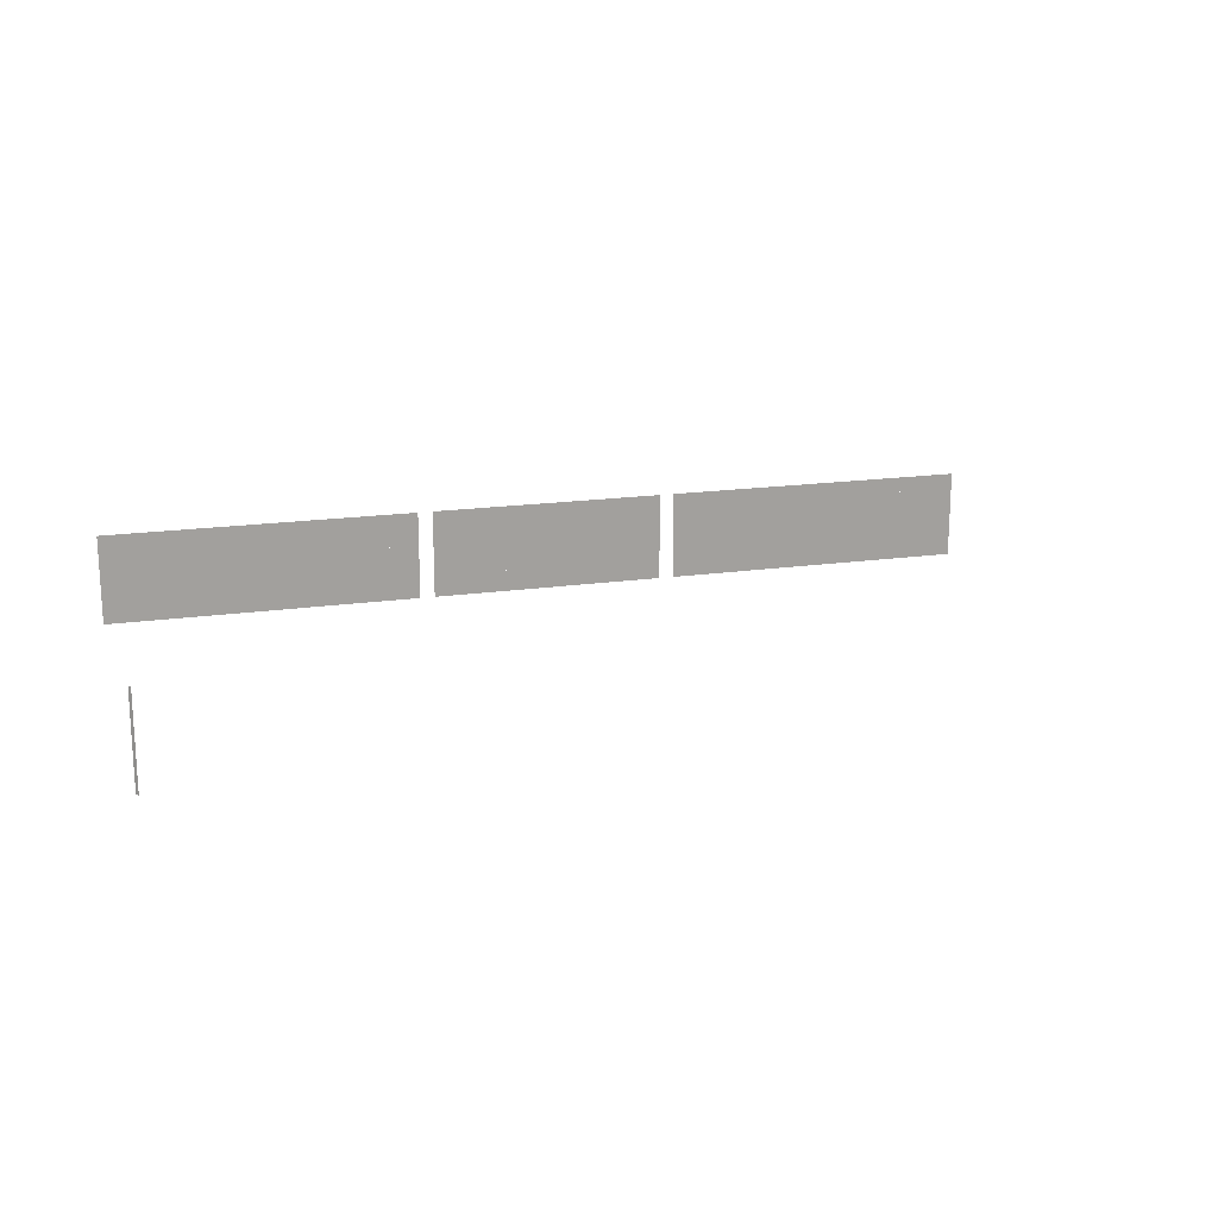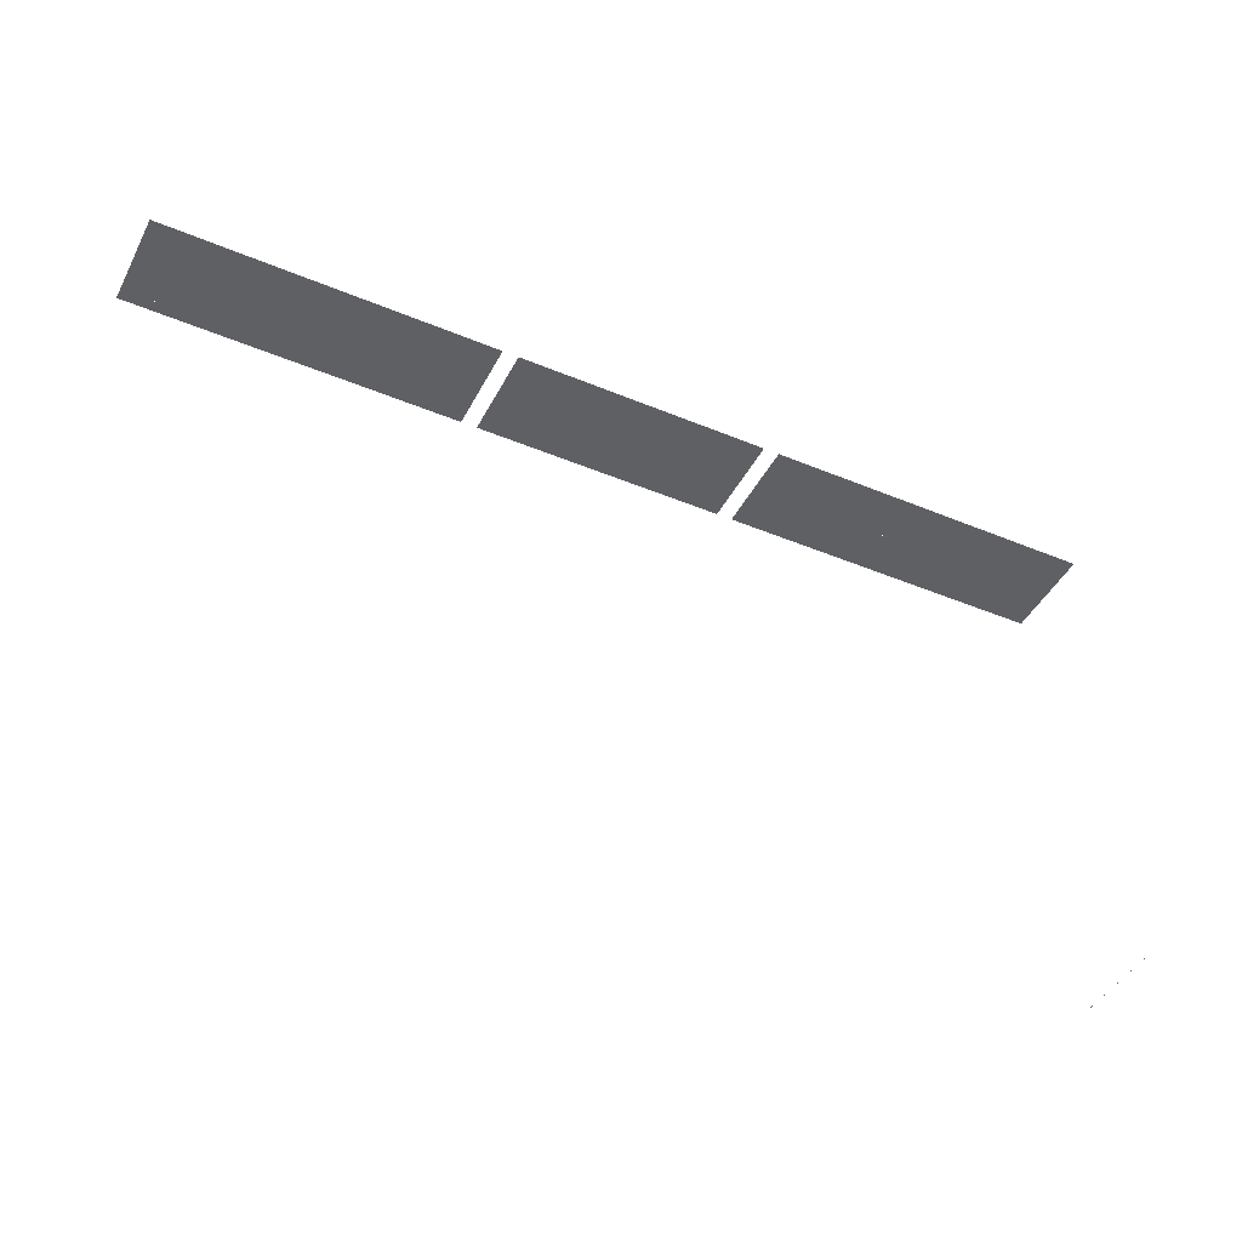
<metadata>
{"format":"obj","ext":"obj","renderer":"f3d","projection":"perspective","resolution":1024,"background":"white","views":[{"elev":17.6,"azim":-16.1,"up":"+Z"},{"elev":-43.8,"azim":153.9,"up":"+Y"}]}
</metadata>
<code>
v 0.00024 0 0
v 0 0.0002401 0
v 0 0.0002401 0.01
v 0.00024 0 0.01
f 1 2 3 4
v 0.003333 0.05 0.01
v 0.003333 0.05 0
v 0.005 0.05 0
v 0.005 0.05 0.01
f 5 6 7 8
v 0.005 0.05 0.01
v 0.005 0.05 0
v 0.006667 0.05 0
v 0.006667 0.05 0.01
f 9 10 11 12
v 0.006667 0.05 0.01
v 0.006667 0.05 0
v 0.008333 0.05 0
v 0.008333 0.05 0.01
f 13 14 15 16
v 0.008333 0.05 0
v 0.01 0.05 0
v 0.01 0.05 0.01
v 0.008333 0.05 0.01
f 17 18 19 20
v 0.01 0.05 0
v 0.01167 0.05 0
v 0.01167 0.05 0.01
v 0.01 0.05 0.01
f 21 22 23 24
v 0.01167 0.05 0
v 0.01333 0.05 0
v 0.01333 0.05 0.01
v 0.01167 0.05 0.01
f 25 26 27 28
v 0.01333 0.05 0.01
v 0.01333 0.05 0
v 0.015 0.05 0
v 0.015 0.05 0.01
f 29 30 31 32
v 0.015 0.05 0
v 0.01667 0.05 0
v 0.01667 0.05 0.01
v 0.015 0.05 0.01
f 33 34 35 36
v 0.01667 0.05 0.01
v 0.01667 0.05 0
v 0.01833 0.05 0
v 0.01833 0.05 0.01
f 37 38 39 40
v 0.01833 0.05 0
v 0.02 0.05 0
v 0.02 0.05 0.01
v 0.01833 0.05 0.01
f 41 42 43 44
v 0.03 0.05 0
v 0.03167 0.05 0
v 0.03167 0.05 0.01
v 0.03 0.05 0.01
f 45 46 47 48
v 0.03167 0.05 0
v 0.03333 0.05 0
v 0.03333 0.05 0.01
v 0.03167 0.05 0.01
f 49 50 51 52
v 0.03333 0.05 0
v 0.035 0.05 0
v 0.035 0.05 0.01
v 0.03333 0.05 0.01
f 53 54 55 56
v 0.045 0.05 0.01
v 0.045 0.05 0
v 0.04667 0.05 0
v 0.04667 0.05 0.01
f 57 58 59 60
v 0.04667 0.05 0
v 0.04833 0.05 0
v 0.04833 0.05 0.01
v 0.04667 0.05 0.01
f 61 62 63 64
v 0.04833 0.05 0
v 0.05 0.05 0
v 0.05 0.05 0.01
v 0.04833 0.05 0.01
f 65 66 67 68
v 0.05 0.05 0.01
v 0.05 0.05 0
v 0.05167 0.05 0
v 0.05167 0.05 0.01
f 69 70 71 72
v 0.05167 0.05 0.01
v 0.05167 0.05 0
v 0.05333 0.05 0
v 0.05333 0.05 0.01
f 73 74 75 76
v 0.05333 0.05 0
v 0.055 0.05 0
v 0.055 0.05 0.01
v 0.05333 0.05 0.01
f 77 78 79 80
v 0.065 0.05 0.01
v 0.065 0.05 0
v 0.06667 0.05 0
v 0.06667 0.05 0.01
f 81 82 83 84
v 0.06667 0.05 0.01
v 0.06667 0.05 0
v 0.06833 0.05 0
v 0.06833 0.05 0.01
f 85 86 87 88
v 0.06833 0.05 0
v 0.07 0.05 0
v 0.07 0.05 0.01
v 0.06833 0.05 0.01
f 89 90 91 92
v 0.08 0.05 0
v 0.08167 0.05 0
v 0.08167 0.05 0.01
v 0.08 0.05 0.01
f 93 94 95 96
v 0.08167 0.05 0.01
v 0.08167 0.05 0
v 0.08333 0.05 0
v 0.08333 0.05 0.01
f 97 98 99 100
v 0.08333 0.05 0
v 0.085 0.05 0
v 0.085 0.05 0.01
v 0.08333 0.05 0.01
f 101 102 103 104
v 0.085 0.05 0
v 0.08667 0.05 0
v 0.08667 0.05 0.01
v 0.085 0.05 0.01
f 105 106 107 108
v 0.08667 0.05 0
v 0.08833 0.05 0
v 0.08833 0.05 0.01
v 0.08667 0.05 0.01
f 109 110 111 112
v 0.08833 0.05 0
v 0.09 0.05 0
v 0.09 0.05 0.01
v 0.08833 0.05 0.01
f 113 114 115 116
v 0.09 0.05 0.01
v 0.09 0.05 0
v 0.09167 0.05 0
v 0.09167 0.05 0.01
f 117 118 119 120
v 0.09167 0.05 0.01
v 0.09167 0.05 0
v 0.09333 0.05 0
v 0.09333 0.05 0.01
f 121 122 123 124
v 0.09333 0.05 0.01
v 0.09333 0.05 0
v 0.095 0.05 0
v 0.095 0.05 0.01
f 125 126 127 128
v 0.095 0.05 0.01
v 0.095 0.05 0
v 0.09667 0.05 0
v 0.09667 0.05 0.01
f 129 130 131 132
v 0 0.05 0
v 0.001667 0.05 0
v 0.001667 0.05 0.01
v 0 0.05 0.01
f 133 134 135 136
v 0.001667 0.05 0
v 0.003333 0.05 0
v 0.003333 0.05 0.01
v 0.001667 0.05 0.01
f 137 138 139 140
v 0.02 0.05 0
v 0.02167 0.05 0
v 0.02167 0.05 0.01
v 0.02 0.05 0.01
f 141 142 143 144
v 0.02167 0.05 0.01
v 0.02167 0.05 0
v 0.02333 0.05 0
v 0.02333 0.05 0.01
f 145 146 147 148
v 0.02333 0.05 0
v 0.025 0.05 0
v 0.025 0.05 0.01
v 0.02333 0.05 0.01
f 149 150 151 152
v 0.025 0.05 0
v 0.02667 0.05 0
v 0.02667 0.05 0.01
v 0.025 0.05 0.01
f 153 154 155 156
v 0.02667 0.05 0
v 0.02833 0.05 0
v 0.02833 0.05 0.01
v 0.02667 0.05 0.01
f 157 158 159 160
v 0.02833 0.05 0.01
v 0.02833 0.05 0
v 0.03 0.05 0
v 0.03 0.05 0.01
f 161 162 163 164
v 0.03667 0.05 0
v 0.03833 0.05 0
v 0.03833 0.05 0.01
v 0.03667 0.05 0.01
f 165 166 167 168
v 0.03833 0.05 0
v 0.04 0.05 0
v 0.04 0.05 0.01
v 0.03833 0.05 0.01
f 169 170 171 172
v 0.04 0.05 0
v 0.04167 0.05 0
v 0.04167 0.05 0.01
v 0.04 0.05 0.01
f 173 174 175 176
v 0.04167 0.05 0
v 0.04333 0.05 0
v 0.04333 0.05 0.01
v 0.04167 0.05 0.01
f 177 178 179 180
v 0.04333 0.05 0.01
v 0.04333 0.05 0
v 0.045 0.05 0
v 0.045 0.05 0.01
f 181 182 183 184
v 0.055 0.05 0
v 0.05667 0.05 0
v 0.05667 0.05 0.01
v 0.055 0.05 0.01
f 185 186 187 188
v 0.05667 0.05 0
v 0.05833 0.05 0
v 0.05833 0.05 0.01
v 0.05667 0.05 0.01
f 189 190 191 192
v 0.05833 0.05 0
v 0.06 0.05 0
v 0.06 0.05 0.01
v 0.05833 0.05 0.01
f 193 194 195 196
v 0.06 0.05 0
v 0.06167 0.05 0
v 0.06167 0.05 0.01
v 0.06 0.05 0.01
f 197 198 199 200
v 0.06167 0.05 0
v 0.06333 0.05 0
v 0.06333 0.05 0.01
v 0.06167 0.05 0.01
f 201 202 203 204
v 0.07 0.05 0
v 0.07167 0.05 0
v 0.07167 0.05 0.01
v 0.07 0.05 0.01
f 205 206 207 208
v 0.07167 0.05 0.01
v 0.07167 0.05 0
v 0.07333 0.05 0
v 0.07333 0.05 0.01
f 209 210 211 212
v 0.07333 0.05 0.01
v 0.07333 0.05 0
v 0.075 0.05 0
v 0.075 0.05 0.01
f 213 214 215 216
v 0.075 0.05 0.01
v 0.075 0.05 0
v 0.07667 0.05 0
v 0.07667 0.05 0.01
f 217 218 219 220
v 0.07667 0.05 0
v 0.07833 0.05 0
v 0.07833 0.05 0.01
v 0.07667 0.05 0.01
f 221 222 223 224
v 0.07833 0.05 0
v 0.08 0.05 0
v 0.08 0.05 0.01
v 0.07833 0.05 0.01
f 225 226 227 228
v 0.09667 0.05 0.01
v 0.09667 0.05 0
v 0.09833 0.05 0
v 0.09833 0.05 0.01
f 229 230 231 232
v 0.09833 0.05 0
v 0.1 0.05 0
v 0.1 0.05 0.01
v 0.09833 0.05 0.01
f 233 234 235 236

</code>
